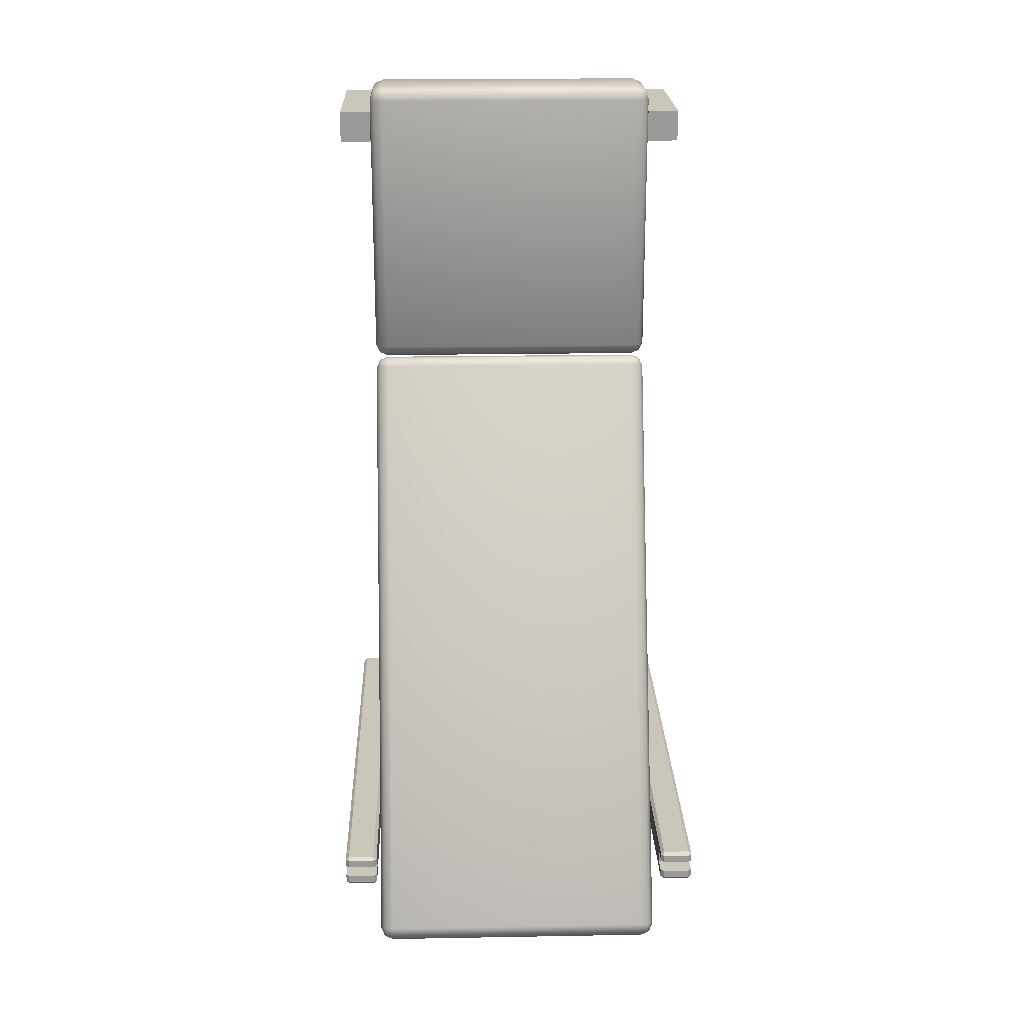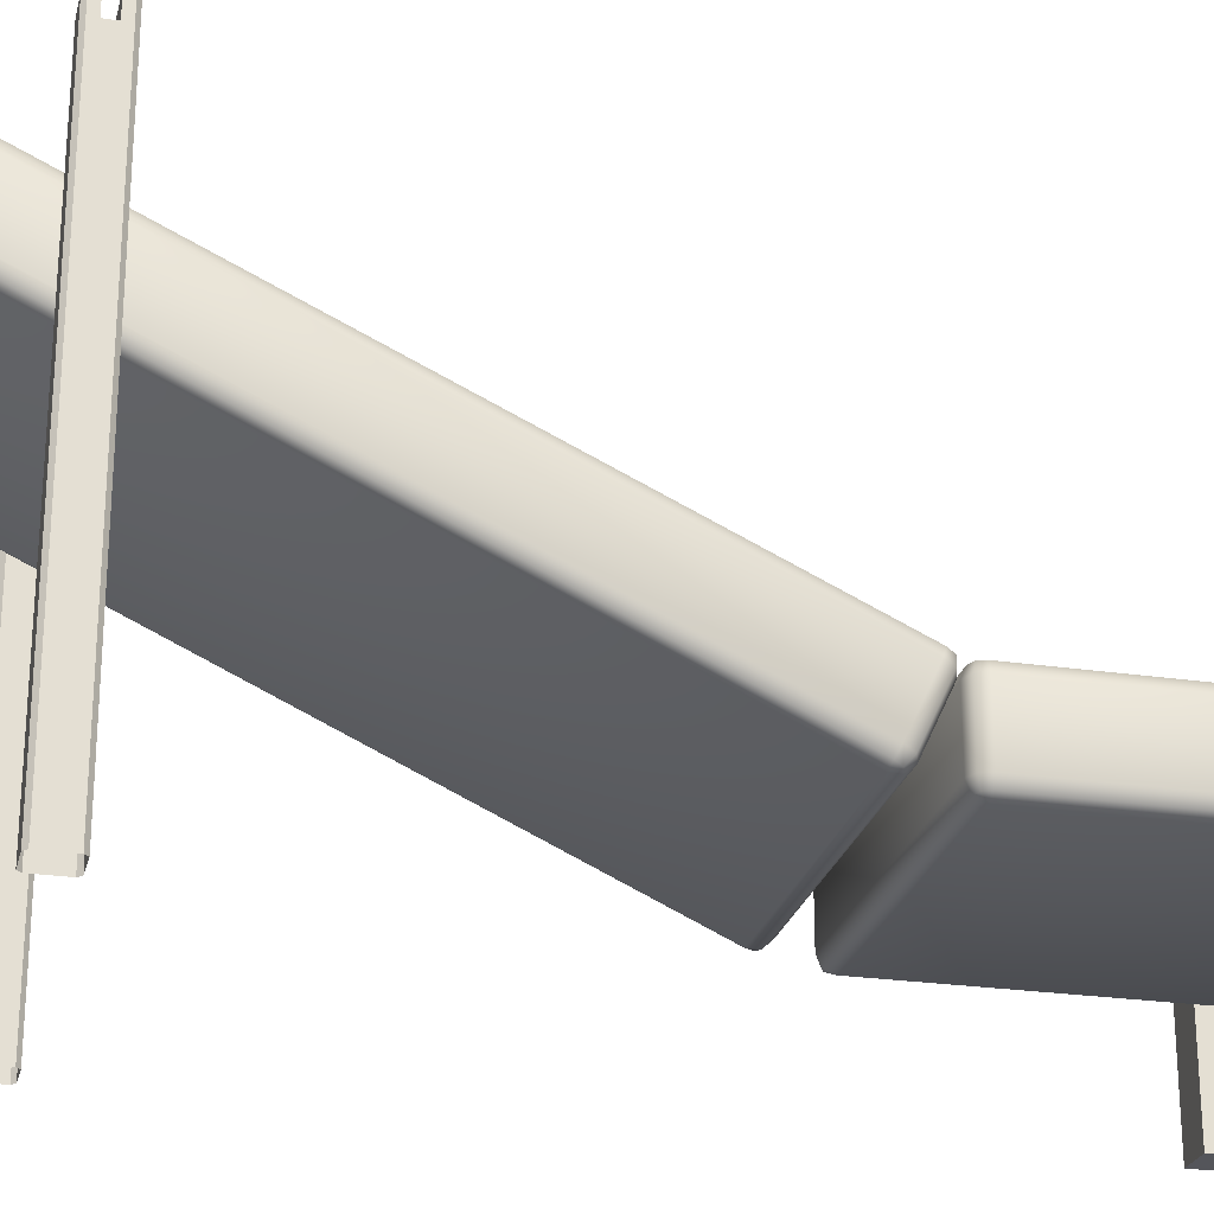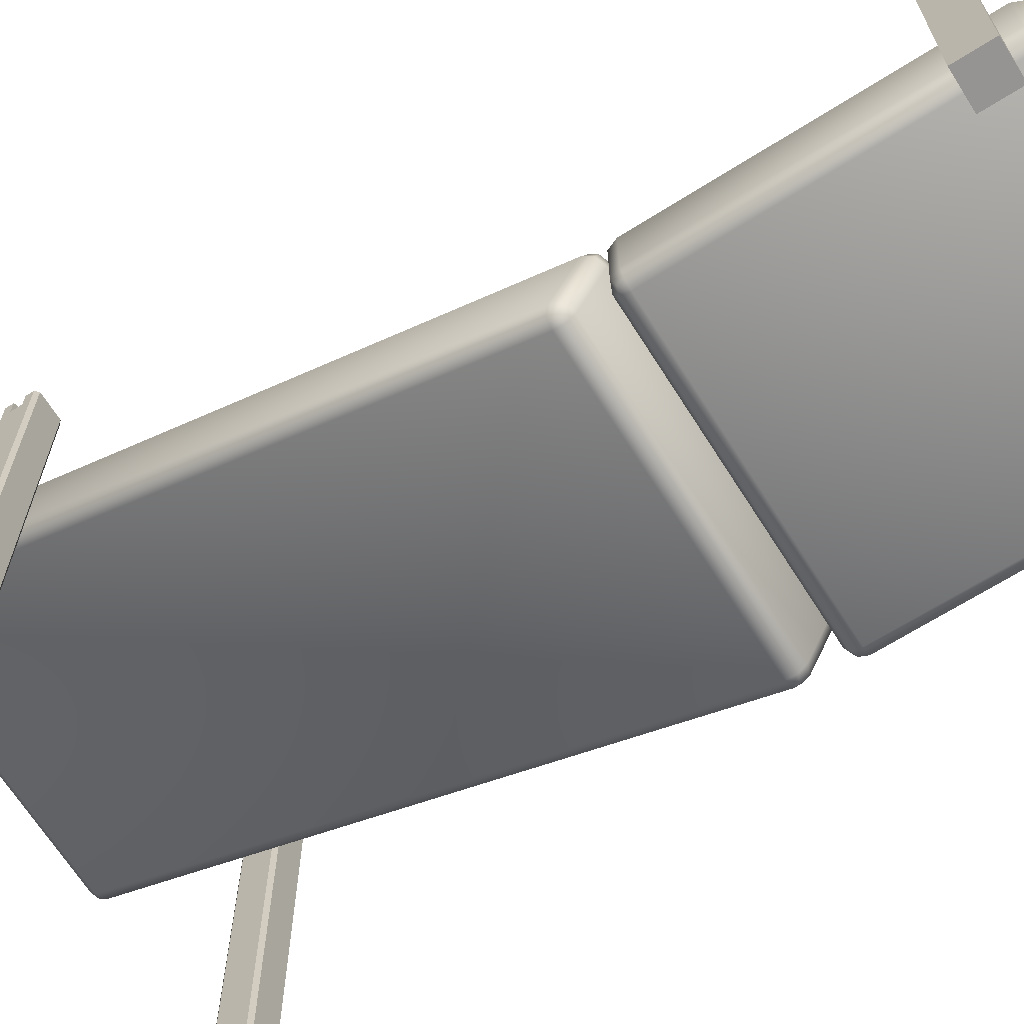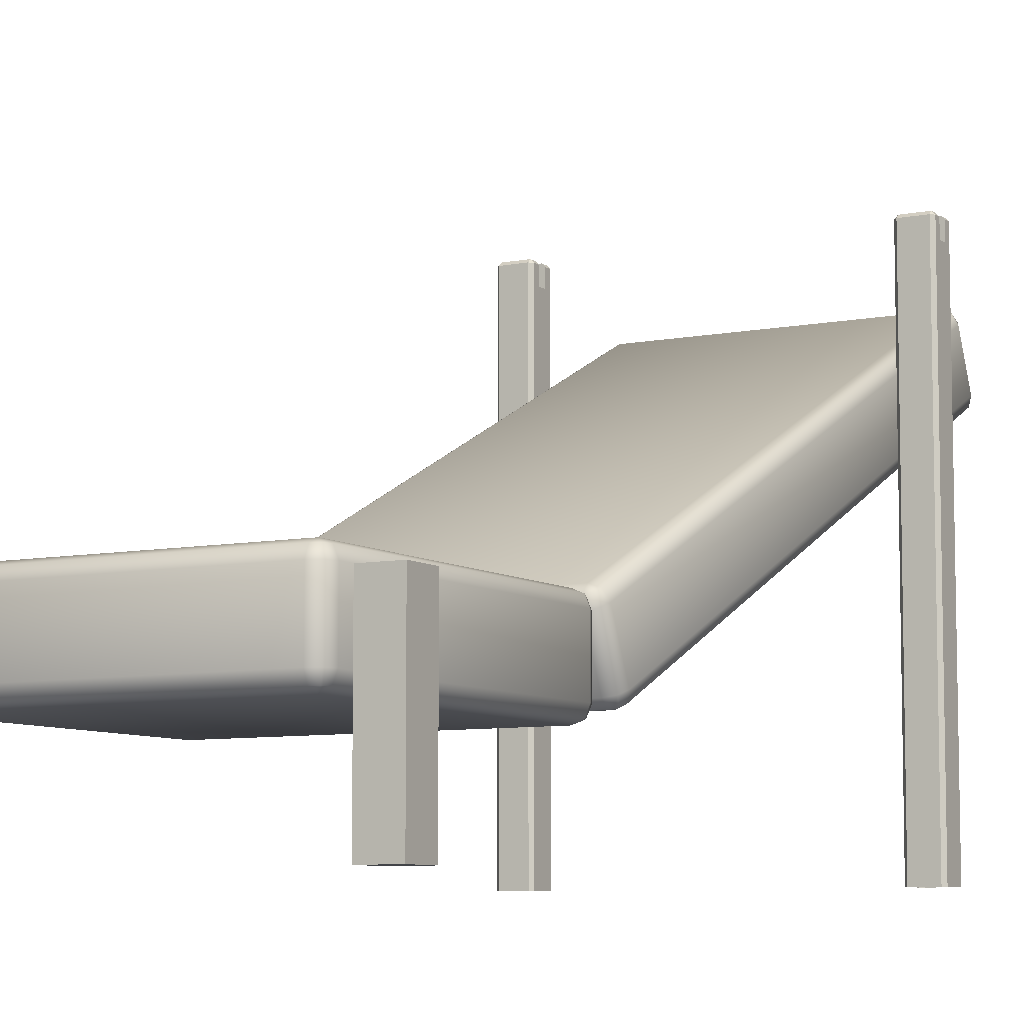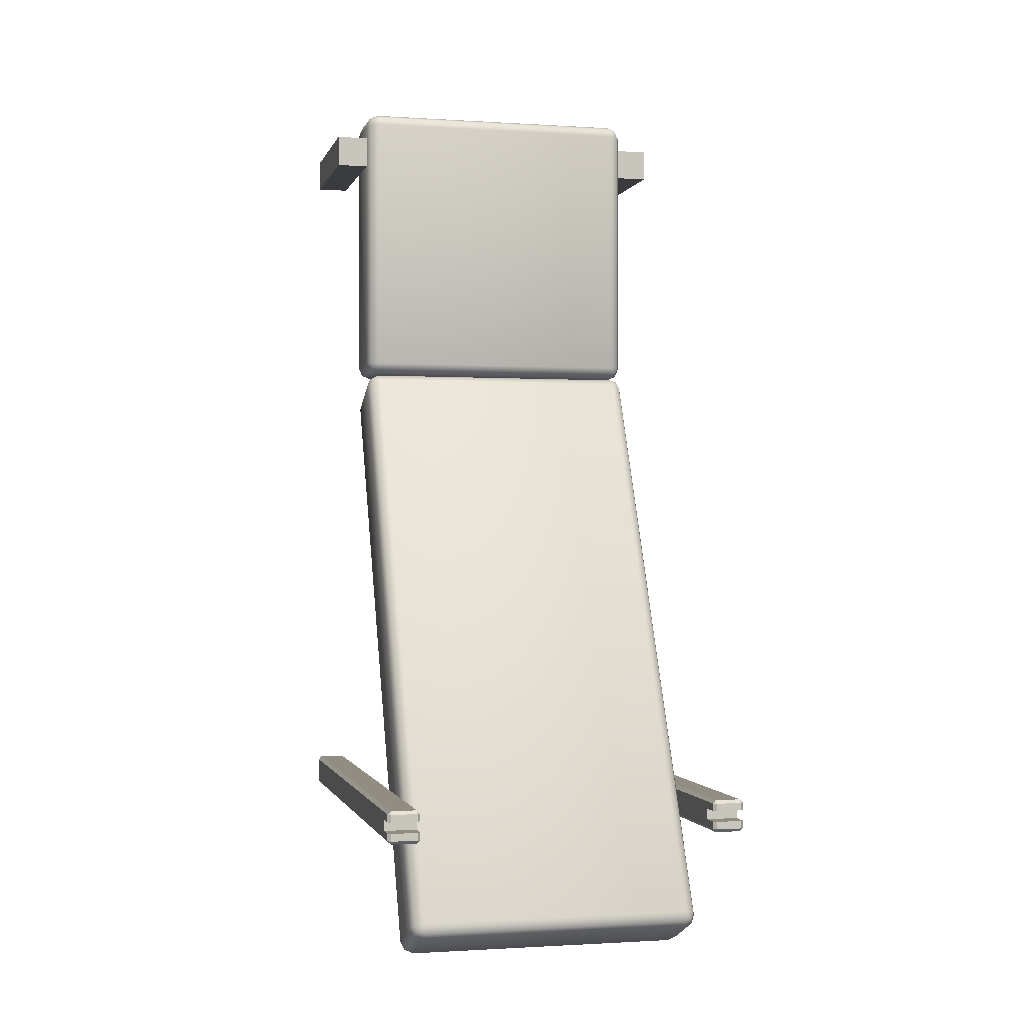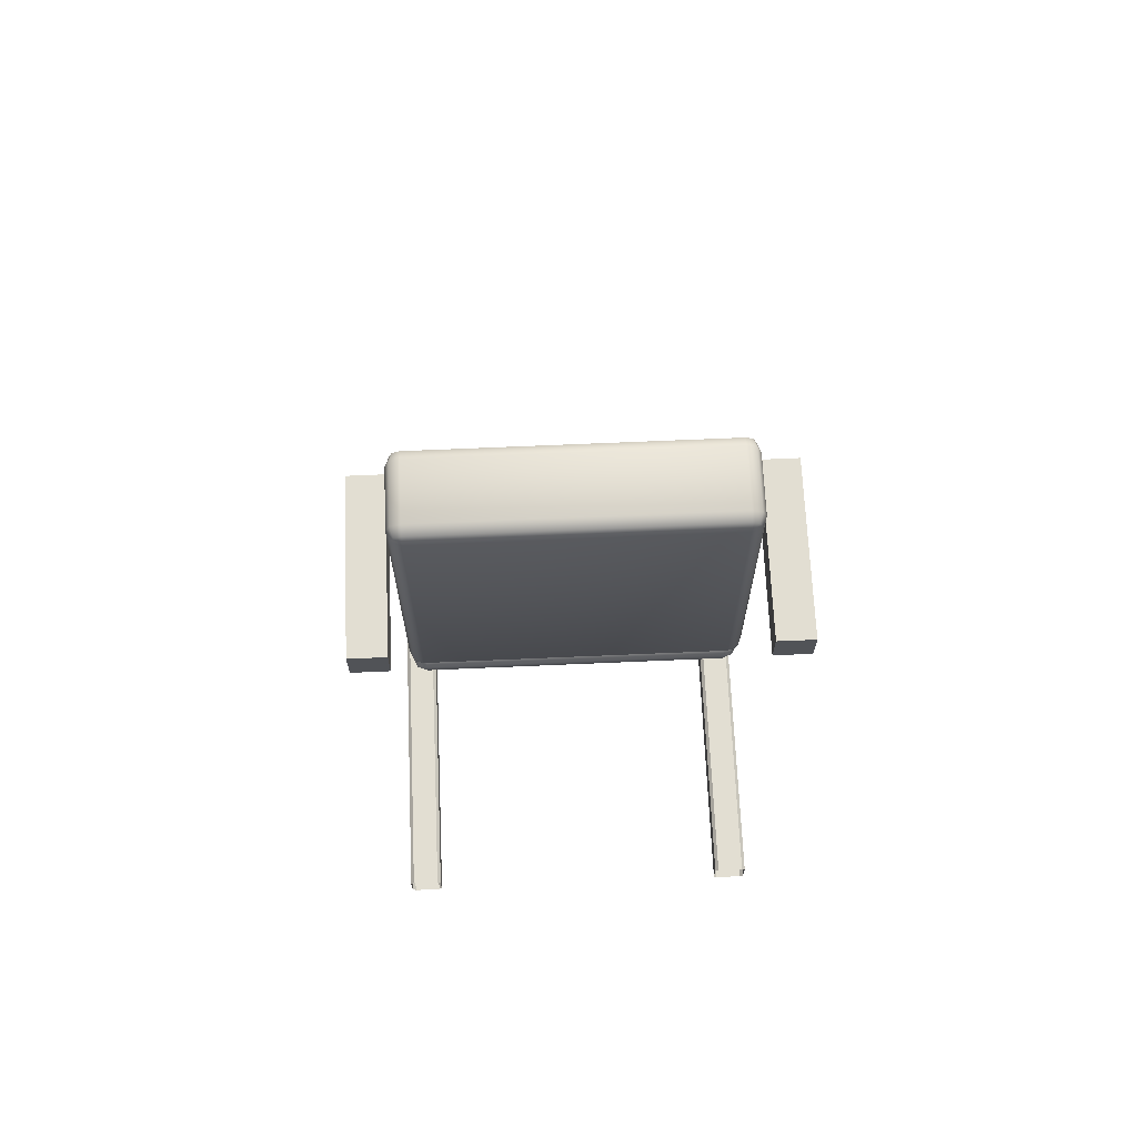
<metadata>
{"format":"obj","ext":"obj","renderer":"f3d","projection":"perspective","resolution":1024,"background":"white","views":[{"elev":21.2,"azim":178.2,"up":"+Z"},{"elev":-24.9,"azim":-103.5,"up":"+Y"},{"elev":-67.2,"azim":-57.7,"up":"+Y"},{"elev":-7.7,"azim":29.7,"up":"+Y"},{"elev":-0.9,"azim":166.3,"up":"+Z"},{"elev":67.8,"azim":-2.5,"up":"+Z"}]}
</metadata>
<code>
v  -21.29 26.15 53.83
v  -21.29 26.15 96.1
v  21.29 26.15 96.1
v  21.29 26.15 53.83
v  -21.29 25.56 52.41
v  -22.29 25.56 52.83
v  -22.71 25.56 53.83
v  -22.71 25.56 96.1
v  -22.29 25.56 97.1
v  -21.29 25.56 97.52
v  21.29 25.56 97.52
v  22.29 25.56 97.1
v  22.71 25.56 96.1
v  22.71 25.56 53.83
v  22.29 25.56 52.83
v  21.29 25.56 52.41
v  -21.29 24.15 51.83
v  -22.71 24.15 52.41
v  -23.29 24.15 53.83
v  -23.29 24.15 96.1
v  -22.71 24.15 97.52
v  -21.29 24.15 98.1
v  21.29 24.15 98.1
v  22.71 24.15 97.52
v  23.29 24.15 96.1
v  23.29 24.15 53.83
v  22.71 24.15 52.41
v  21.29 24.15 51.83
v  -21.29 15.52 51.83
v  -22.71 15.52 52.41
v  -23.29 15.52 53.83
v  -23.29 15.52 96.1
v  -22.71 15.52 97.52
v  -21.29 15.52 98.1
v  21.29 15.52 98.1
v  22.71 15.52 97.52
v  23.29 15.52 96.1
v  23.29 15.52 53.83
v  22.71 15.52 52.41
v  21.29 15.52 51.83
v  -21.29 14.11 52.41
v  -22.29 14.11 52.83
v  -22.71 14.11 53.83
v  -22.71 14.11 96.1
v  -22.29 14.11 97.1
v  -21.29 14.11 97.52
v  21.29 14.11 97.52
v  22.29 14.11 97.1
v  22.71 14.11 96.1
v  22.71 14.11 53.83
v  22.29 14.11 52.83
v  21.29 14.11 52.41
v  -21.29 13.52 53.83
v  -21.29 13.52 96.1
v  21.29 13.52 96.1
v  21.29 13.52 53.83
v  -21.29 67.75 -36.99
v  -21.29 26.9 50.6
v  21.29 26.9 50.6
v  21.29 67.75 -36.99
v  -21.29 67.81 -38.52
v  -22.29 67.64 -38.14
v  -22.71 67.21 -37.24
v  -22.71 26.37 50.35
v  -22.29 25.95 51.26
v  -21.29 25.77 51.63
v  21.29 25.77 51.63
v  22.29 25.95 51.26
v  22.71 26.37 50.35
v  22.71 67.21 -37.24
v  22.29 67.64 -38.14
v  21.29 67.81 -38.52
v  -21.29 66.78 -39.65
v  -22.71 66.53 -39.12
v  -23.29 65.93 -37.83
v  -23.29 25.09 49.75
v  -22.71 24.49 51.03
v  -21.29 24.25 51.56
v  21.29 24.25 51.56
v  22.71 24.49 51.03
v  23.29 25.09 49.75
v  23.29 65.93 -37.83
v  22.71 66.53 -39.12
v  21.29 66.78 -39.65
v  -21.29 58.96 -43.29
v  -22.71 58.71 -42.76
v  -23.29 58.12 -41.48
v  -23.29 17.27 46.11
v  -22.71 16.68 47.39
v  -21.29 16.43 47.92
v  21.29 16.43 47.92
v  22.71 16.68 47.39
v  23.29 17.27 46.11
v  23.29 58.12 -41.48
v  22.71 58.71 -42.76
v  21.29 58.96 -43.29
v  -21.29 57.43 -43.36
v  -22.29 57.26 -42.98
v  -22.71 56.83 -42.08
v  -22.71 15.99 45.51
v  -22.29 15.57 46.42
v  -21.29 15.39 46.79
v  21.29 15.39 46.79
v  22.29 15.57 46.42
v  22.71 15.99 45.51
v  22.71 56.83 -42.08
v  22.29 57.26 -42.98
v  21.29 57.43 -43.36
v  -21.29 56.3 -42.32
v  -21.29 15.46 45.26
v  21.29 15.46 45.26
v  21.29 56.3 -42.32
v  23.33 0 93.99
v  23.33 0 88.99
v  28.33 0 88.99
v  28.33 0 93.99
v  23.33 24.13 93.99
v  28.33 24.13 93.99
v  28.33 24.13 88.99
v  23.33 24.13 88.99
v  -28.33 0 93.99
v  -28.33 0 88.99
v  -23.33 0 88.99
v  -23.33 0 93.99
v  -28.33 24.13 93.99
v  -23.33 24.13 93.99
v  -23.33 24.13 88.99
v  -28.33 24.13 88.99
v  27.83 75.38 -19.98
v  23.83 75.38 -19.98
v  23.83 75.38 -18.81
v  27.83 75.38 -18.81
v  28.33 72.19 -21.65
v  23.33 72.19 -21.65
v  23.33 72.19 -19.98
v  28.33 72.19 -19.98
v  27.83 75.38 -22.81
v  23.83 75.38 -22.81
v  23.83 75.38 -21.65
v  27.83 75.38 -21.65
v  27.83 72.19 -18.31
v  23.83 72.19 -18.31
v  23.83 0 -18.31
v  27.83 0 -18.31
v  28.33 72.19 -18.81
v  28.33 0 -18.81
v  28.33 0 -19.98
v  28.33 0 -21.65
v  28.33 72.19 -22.81
v  28.33 0 -22.81
v  23.83 72.19 -23.31
v  27.83 72.19 -23.31
v  27.83 0 -23.31
v  23.83 0 -23.31
v  23.33 72.19 -22.81
v  23.33 0 -22.81
v  23.33 0 -21.65
v  23.33 0 -19.98
v  23.33 72.19 -18.81
v  23.33 0 -18.81
v  27.83 74.88 -18.31
v  23.83 74.88 -18.31
v  28.33 74.88 -19.98
v  28.33 74.88 -18.81
v  23.33 74.88 -19.98
v  23.33 74.88 -18.81
v  28.33 74.88 -21.65
v  23.33 74.88 -21.65
v  28.33 74.88 -22.81
v  23.83 74.88 -23.31
v  27.83 74.88 -23.31
v  23.33 74.88 -22.81
v  -23.83 75.38 -19.98
v  -27.83 75.38 -19.98
v  -27.83 75.38 -18.81
v  -23.83 75.38 -18.81
v  -23.33 72.19 -21.65
v  -28.33 72.19 -21.65
v  -28.33 72.19 -19.98
v  -23.33 72.19 -19.98
v  -23.83 75.38 -22.81
v  -27.83 75.38 -22.81
v  -27.83 75.38 -21.65
v  -23.83 75.38 -21.65
v  -23.83 72.19 -18.31
v  -27.83 72.19 -18.31
v  -27.83 0 -18.31
v  -23.83 0 -18.31
v  -23.33 72.19 -18.81
v  -23.33 0 -18.81
v  -23.33 0 -19.98
v  -23.33 0 -21.65
v  -23.33 72.19 -22.81
v  -23.33 0 -22.81
v  -27.83 72.19 -23.31
v  -23.83 72.19 -23.31
v  -23.83 0 -23.31
v  -27.83 0 -23.31
v  -28.33 72.19 -22.81
v  -28.33 0 -22.81
v  -28.33 0 -21.65
v  -28.33 0 -19.98
v  -28.33 72.19 -18.81
v  -28.33 0 -18.81
v  -23.83 74.88 -18.31
v  -27.83 74.88 -18.31
v  -23.33 74.88 -19.98
v  -23.33 74.88 -18.81
v  -28.33 74.88 -19.98
v  -28.33 74.88 -18.81
v  -23.33 74.88 -21.65
v  -28.33 74.88 -21.65
v  -23.33 74.88 -22.81
v  -27.83 74.88 -23.31
v  -23.83 74.88 -23.31
v  -28.33 74.88 -22.81
g WeightsBench
f 1 2 3 4
f 1 5 6
f 1 6 7
f 1 7 8 2
f 2 8 9
f 2 9 10
f 2 10 11 3
f 3 11 12
f 3 12 13
f 3 13 14 4
f 4 14 15
f 4 15 16
f 4 16 5 1
f 5 17 18 6
f 6 18 19 7
f 7 19 20 8
f 8 20 21 9
f 9 21 22 10
f 10 22 23 11
f 11 23 24 12
f 12 24 25 13
f 13 25 26 14
f 14 26 27 15
f 15 27 28 16
f 16 28 17 5
f 17 29 30 18
f 18 30 31 19
f 19 31 32 20
f 20 32 33 21
f 21 33 34 22
f 22 34 35 23
f 23 35 36 24
f 24 36 37 25
f 25 37 38 26
f 26 38 39 27
f 27 39 40 28
f 28 40 29 17
f 29 41 42 30
f 30 42 43 31
f 31 43 44 32
f 32 44 45 33
f 33 45 46 34
f 34 46 47 35
f 35 47 48 36
f 36 48 49 37
f 37 49 50 38
f 38 50 51 39
f 39 51 52 40
f 40 52 41 29
f 41 53 42
f 42 53 43
f 43 53 54 44
f 44 54 45
f 45 54 46
f 46 54 55 47
f 47 55 48
f 48 55 49
f 49 55 56 50
f 50 56 51
f 51 56 52
f 52 56 53 41
f 56 55 54 53
f 57 58 59 60
f 57 61 62
f 57 62 63
f 57 63 64 58
f 58 64 65
f 58 65 66
f 58 66 67 59
f 59 67 68
f 59 68 69
f 59 69 70 60
f 60 70 71
f 60 71 72
f 60 72 61 57
f 61 73 74 62
f 62 74 75 63
f 63 75 76 64
f 64 76 77 65
f 65 77 78 66
f 66 78 79 67
f 67 79 80 68
f 68 80 81 69
f 69 81 82 70
f 70 82 83 71
f 71 83 84 72
f 72 84 73 61
f 73 85 86 74
f 74 86 87 75
f 75 87 88 76
f 76 88 89 77
f 77 89 90 78
f 78 90 91 79
f 79 91 92 80
f 80 92 93 81
f 81 93 94 82
f 82 94 95 83
f 83 95 96 84
f 84 96 85 73
f 85 97 98 86
f 86 98 99 87
f 87 99 100 88
f 88 100 101 89
f 89 101 102 90
f 90 102 103 91
f 91 103 104 92
f 92 104 105 93
f 93 105 106 94
f 94 106 107 95
f 95 107 108 96
f 96 108 97 85
f 97 109 98
f 98 109 99
f 99 109 110 100
f 100 110 101
f 101 110 102
f 102 110 111 103
f 103 111 104
f 104 111 105
f 105 111 112 106
f 106 112 107
f 107 112 108
f 108 112 109 97
f 112 111 110 109
f 113 114 115 116
f 117 118 119 120
f 113 116 118 117
f 116 115 119 118
f 115 114 120 119
f 114 113 117 120
f 121 122 123 124
f 125 126 127 128
f 121 124 126 125
f 124 123 127 126
f 123 122 128 127
f 122 121 125 128
f 129 130 131 132
f 133 134 135 136
f 137 138 139 140
f 141 142 143 144
f 136 145 146 147
f 133 136 147 148
f 149 133 148 150
f 151 152 153 154
f 134 155 156 157
f 135 134 157 158
f 159 135 158 160
f 142 141 161 162
f 145 136 163 164
f 135 165 130 136
f 130 129 163 136
f 135 159 166 165
f 133 167 140 134
f 140 139 168 134
f 133 149 169 167
f 152 151 170 171
f 155 134 168 172
f 162 131 166
f 164 132 161
f 171 137 169
f 172 138 170
f 144 146 145 141
f 142 159 160 143
f 150 153 152 149
f 154 156 155 151
f 131 162 161 132
f 132 164 163 129
f 130 165 166 131
f 159 142 162 166
f 141 145 164 161
f 140 167 169 137
f 137 171 170 138
f 138 172 168 139
f 149 152 171 169
f 151 155 172 170
f 173 174 175 176
f 177 178 179 180
f 181 182 183 184
f 185 186 187 188
f 180 189 190 191
f 177 180 191 192
f 193 177 192 194
f 195 196 197 198
f 178 199 200 201
f 179 178 201 202
f 203 179 202 204
f 186 185 205 206
f 189 180 207 208
f 179 209 174 180
f 174 173 207 180
f 179 203 210 209
f 177 211 184 178
f 184 183 212 178
f 177 193 213 211
f 196 195 214 215
f 199 178 212 216
f 206 175 210
f 208 176 205
f 215 181 213
f 216 182 214
f 188 190 189 185
f 186 203 204 187
f 194 197 196 193
f 198 200 199 195
f 175 206 205 176
f 176 208 207 173
f 174 209 210 175
f 203 186 206 210
f 185 189 208 205
f 184 211 213 181
f 181 215 214 182
f 182 216 212 183
f 193 196 215 213
f 195 199 216 214

</code>
